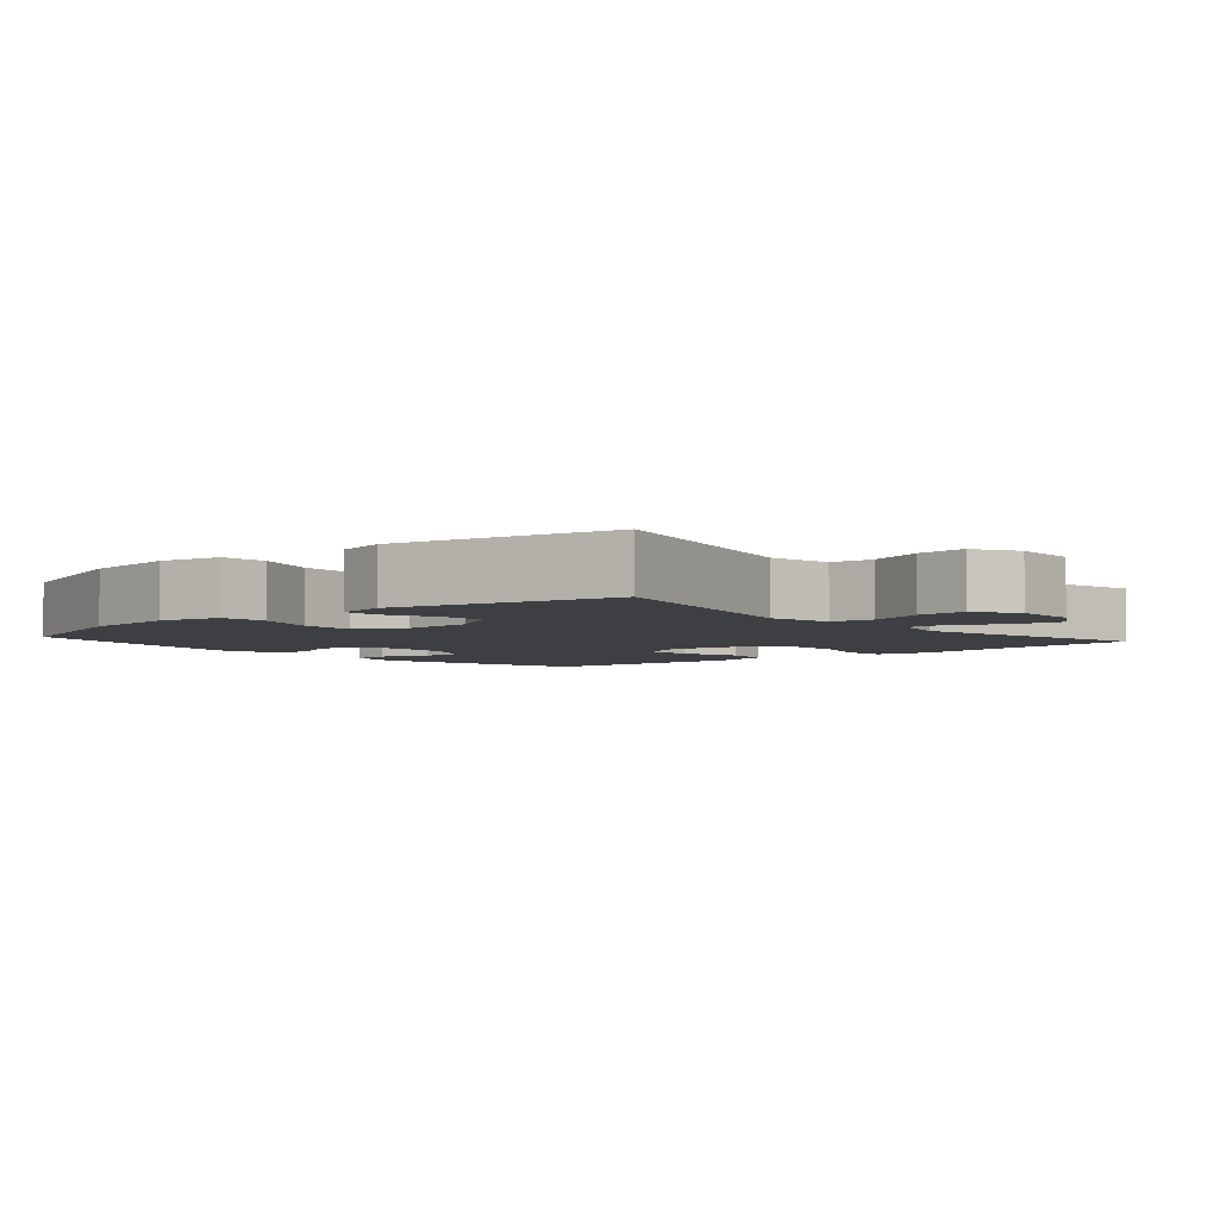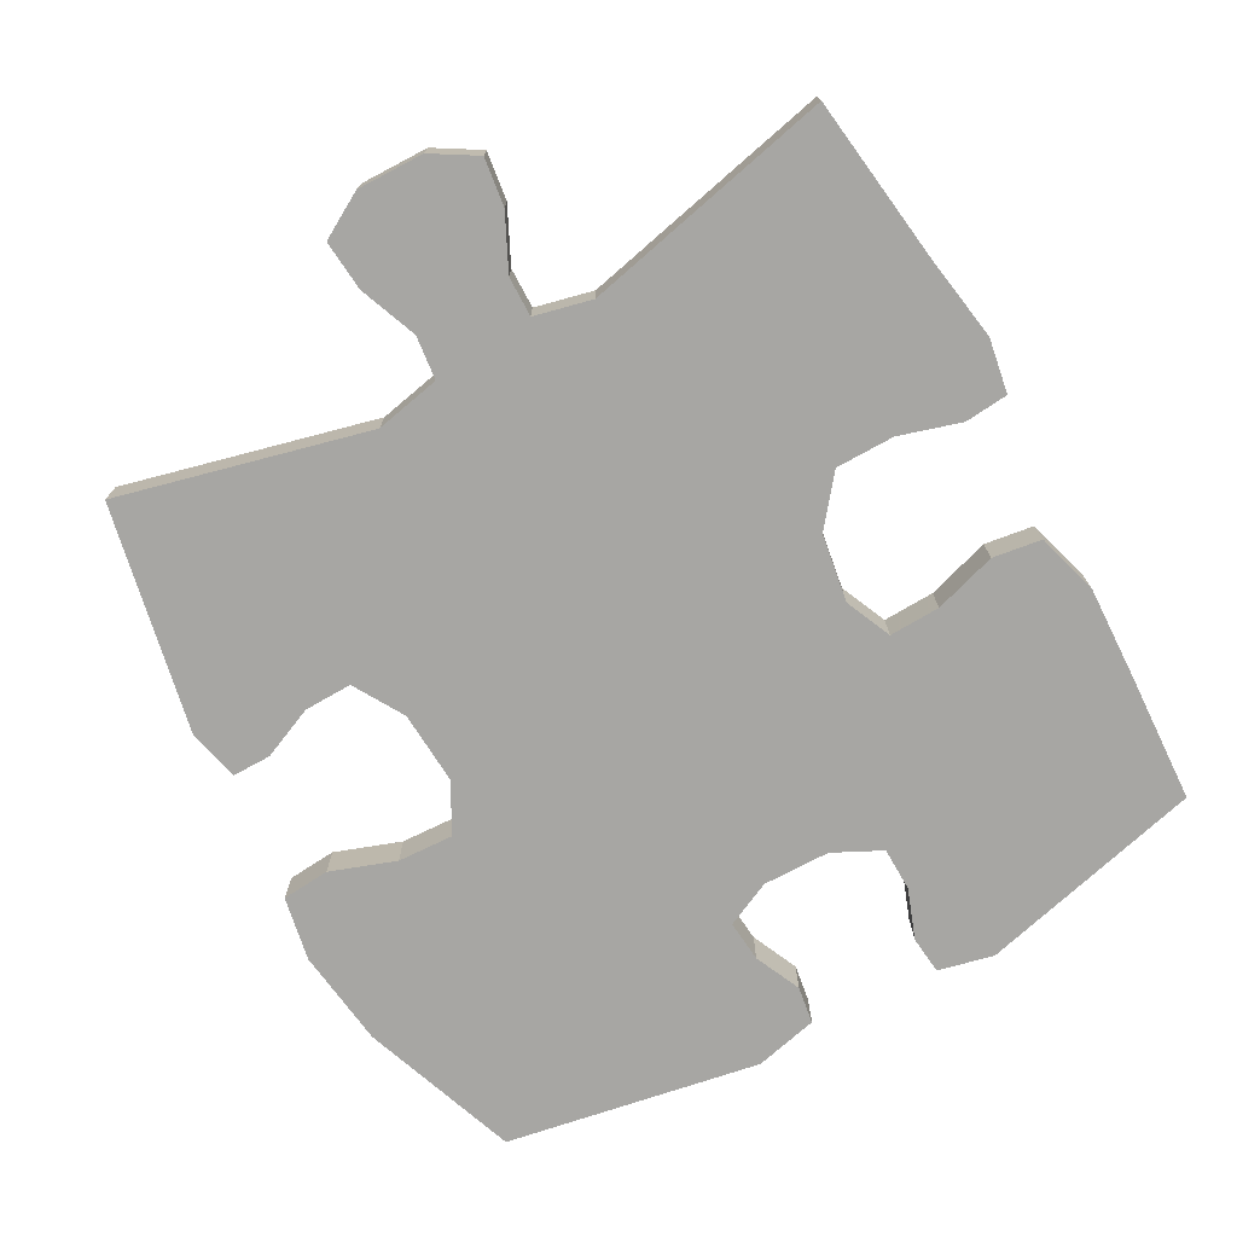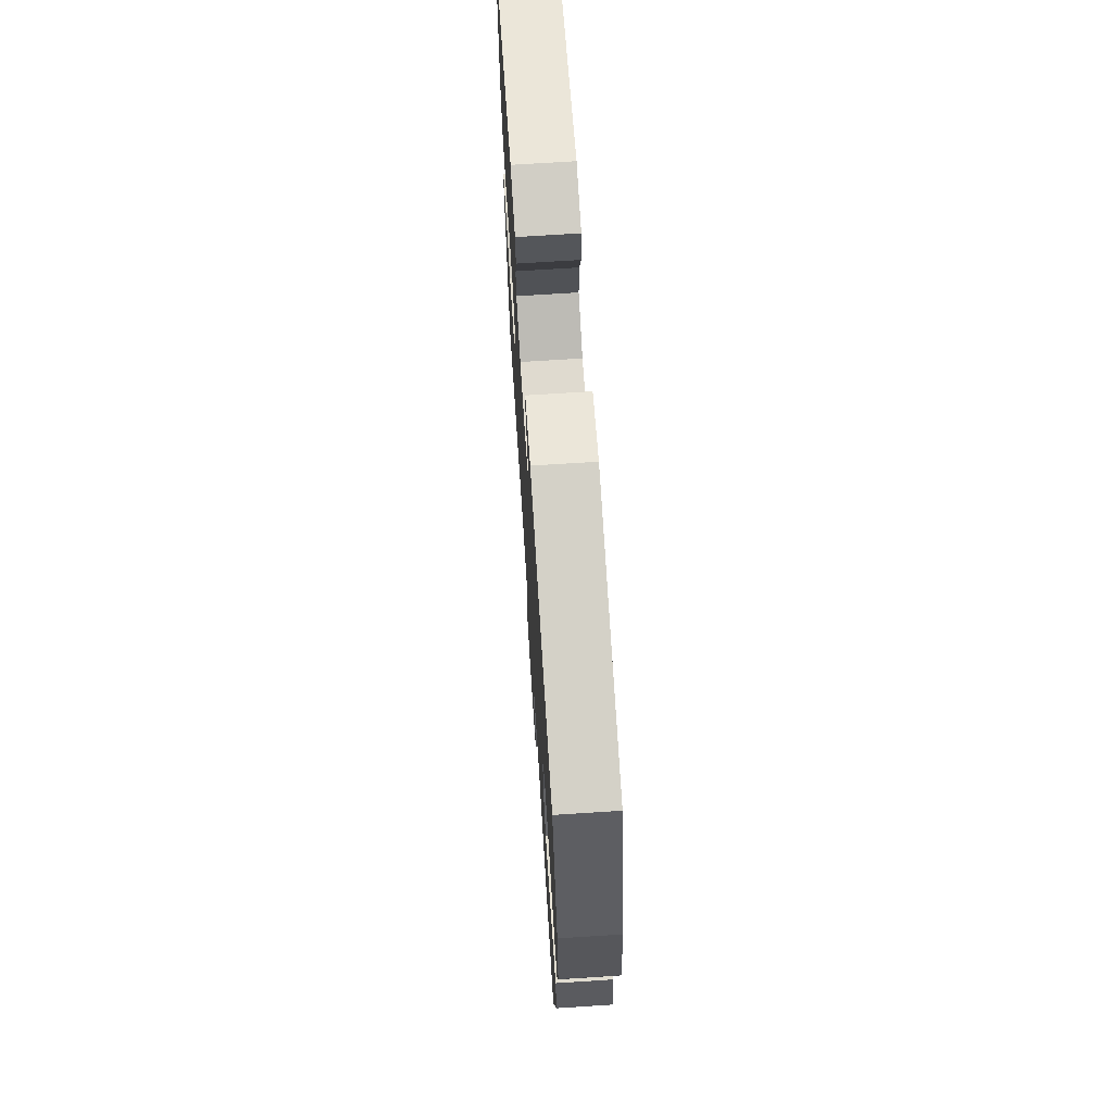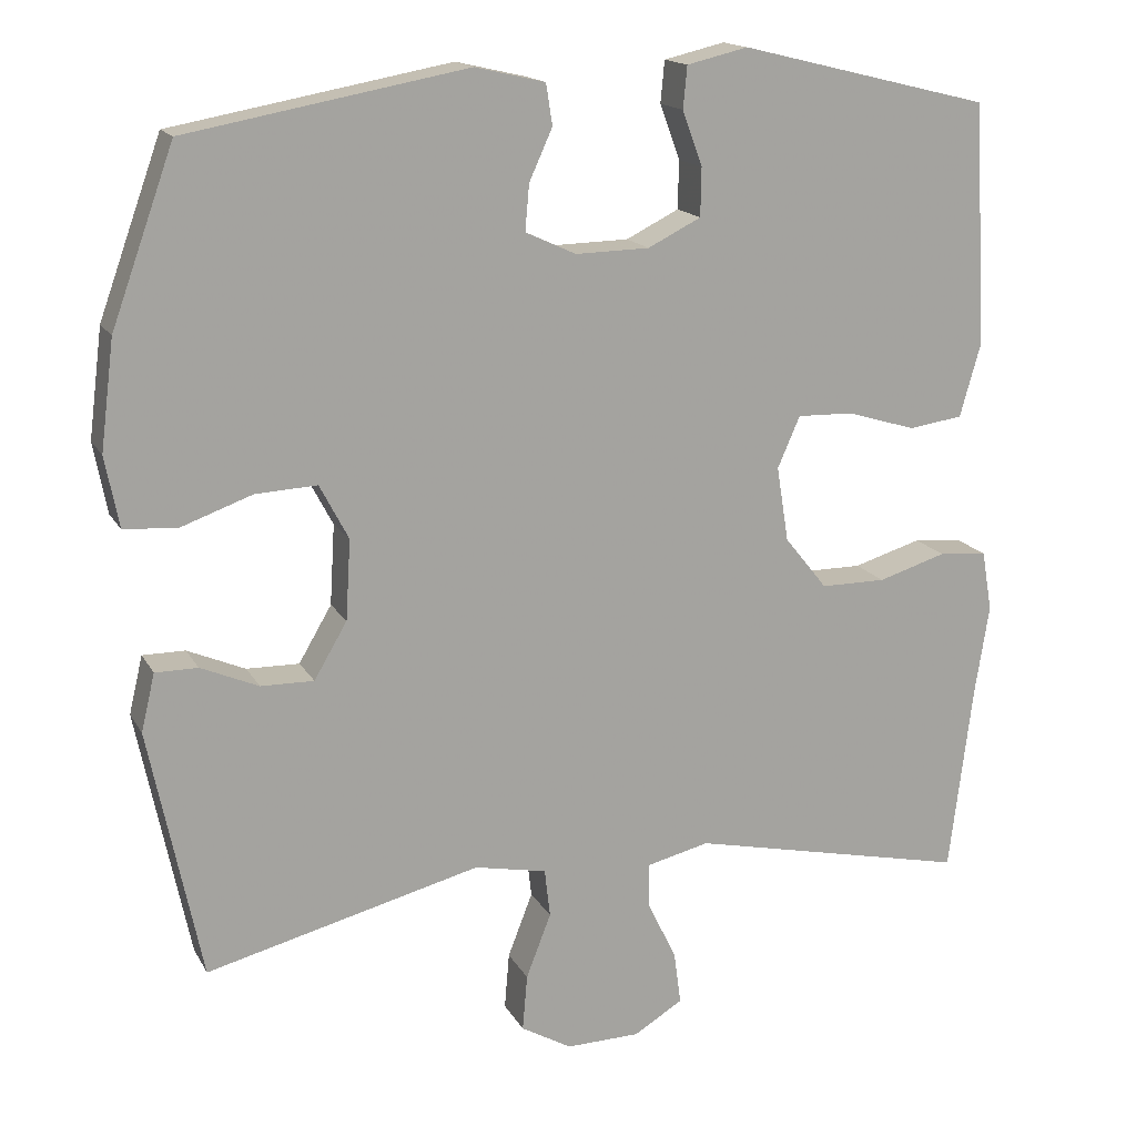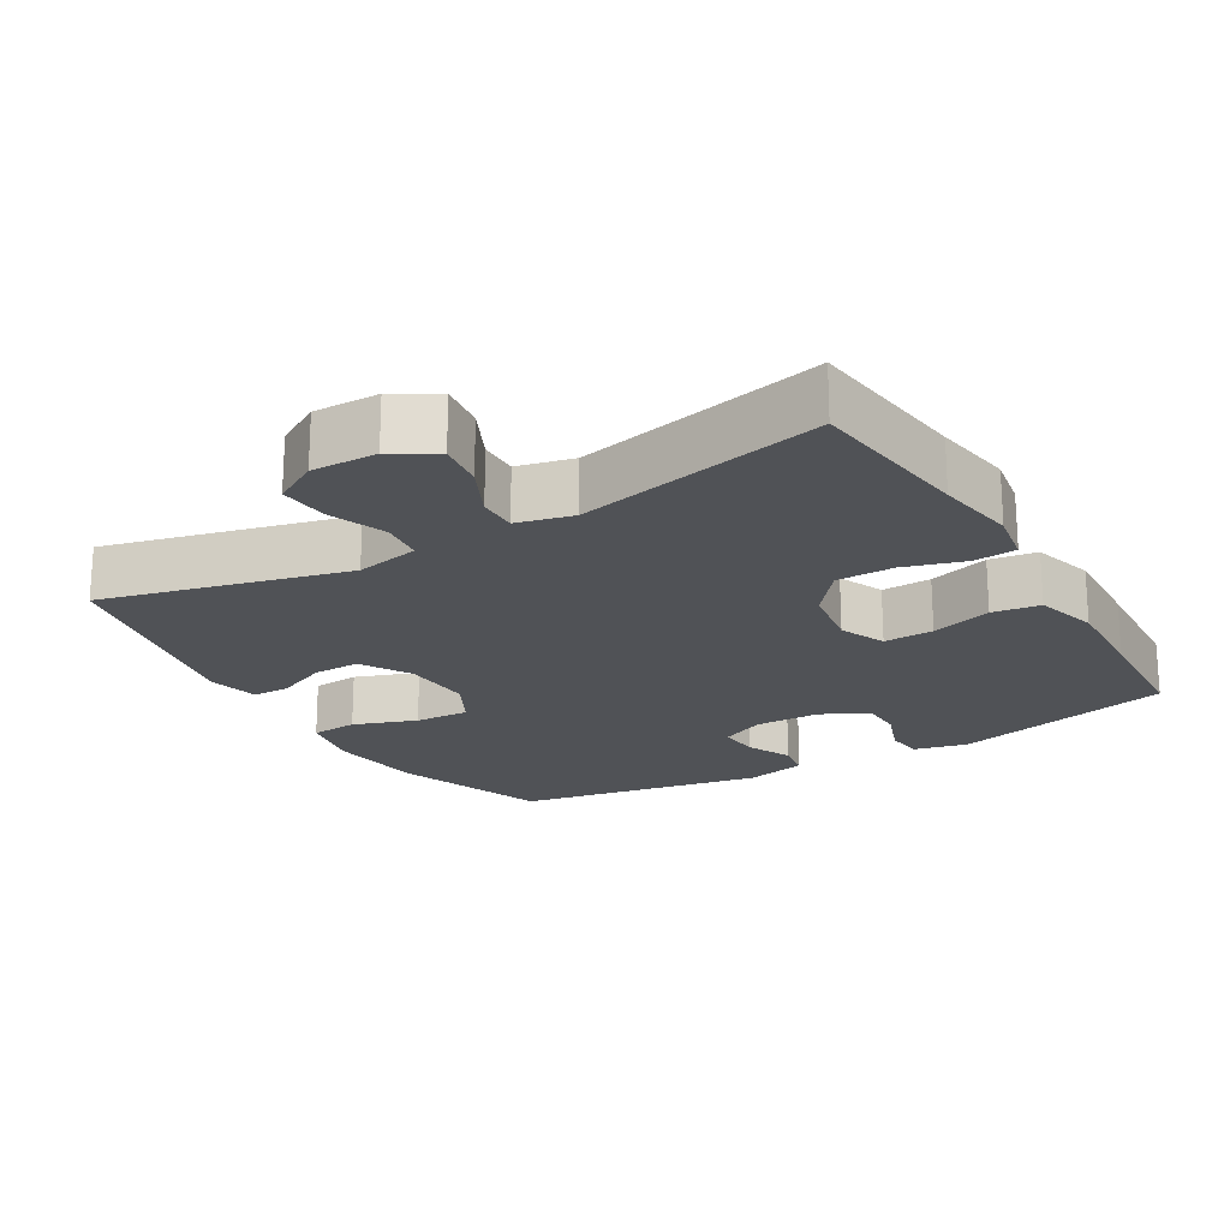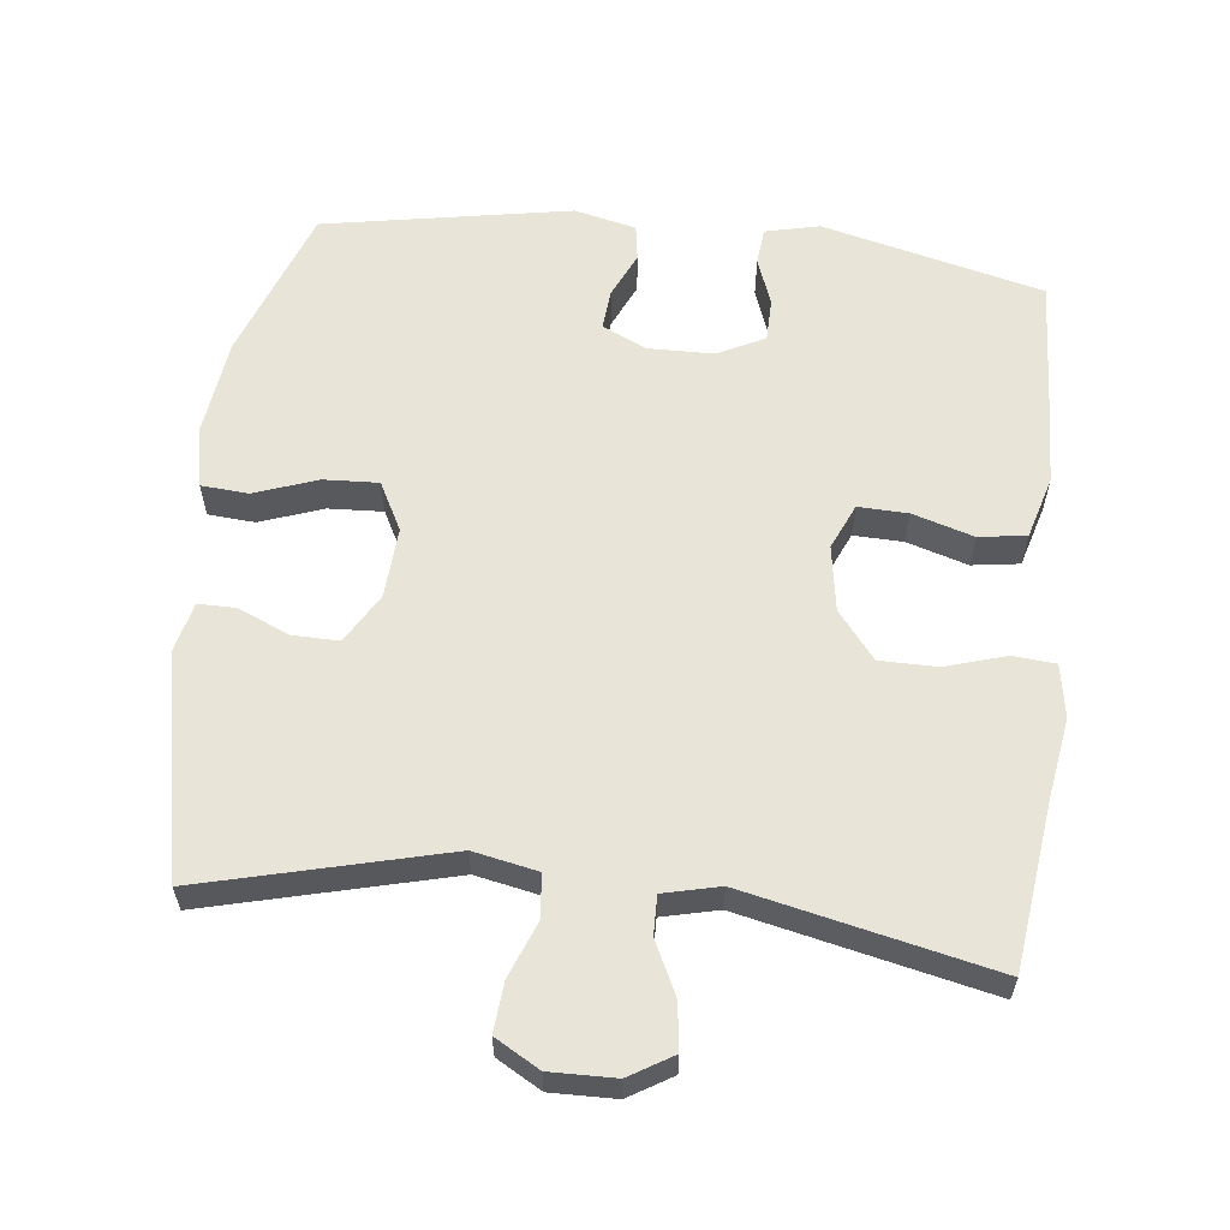
<metadata>
{"format":"obj","ext":"obj","renderer":"f3d","projection":"perspective","resolution":1024,"background":"white","views":[{"elev":-4.2,"azim":131.1,"up":"+Y"},{"elev":-74.2,"azim":-151.0,"up":"+Y"},{"elev":69.7,"azim":86.3,"up":"+Z"},{"elev":16.0,"azim":159.7,"up":"+Z"},{"elev":-20.6,"azim":-149.3,"up":"+Y"},{"elev":60.0,"azim":-173.4,"up":"+Y"}]}
</metadata>
<code>
v 0.5 0.07 0.5
v 0.578 0.07 0.283
v 0.595 0.07 0.148
v 0.578 0.07 0.06
v 0.512 0.07 0.055
v 0.423 0.07 0.087
v 0.346 0.07 0.091
v 0.31 0.07 0.023
v 0.316 0.07 -0.077
v 0.357 0.07 -0.147
v 0.423 0.07 -0.146
v 0.495 0.07 -0.115
v 0.548 0.07 -0.115
v 0.565 0.07 -0.187
v 0.5 0.07 -0.5
v 0.158 0.07 -0.413
v 0.068 0.07 -0.431
v 0.061 0.07 -0.491
v 0.092 0.07 -0.571
v 0.098 0.07 -0.641
v 0.035 0.07 -0.677
v -0.057 0.07 -0.675
v -0.118 0.07 -0.638
v -0.109 0.07 -0.572
v -0.073 0.07 -0.498
v -0.072 0.07 -0.443
v -0.151 0.07 -0.424
v -0.5 0.07 -0.5
v -0.529 0.07 -0.266
v -0.547 0.07 -0.152
v -0.534 0.07 -0.077
v -0.474 0.07 -0.072
v -0.389 0.07 -0.098
v -0.308 0.07 -0.098
v -0.255 0.07 -0.032
v -0.24 0.07 0.061
v -0.268 0.07 0.125
v -0.338 0.07 0.123
v -0.424 0.07 0.097
v -0.491 0.07 0.107
v -0.516 0.07 0.195
v -0.51 0.07 0.326
v -0.5 0.07 0.5
v -0.188 0.07 0.576
v -0.112 0.07 0.558
v -0.107 0.07 0.506
v -0.132 0.07 0.438
v -0.131 0.07 0.378
v -0.065 0.07 0.345
v 0.027 0.07 0.343
v 0.09 0.07 0.372
v 0.085 0.07 0.429
v 0.056 0.07 0.493
v 0.064 0.07 0.544
v 0.151 0.07 0.564
v 0.5 0 0.5
v 0.578 0 0.283
v 0.595 0 0.148
v 0.578 0 0.06
v 0.512 0 0.055
v 0.423 0 0.087
v 0.346 0 0.091
v 0.31 0 0.023
v 0.316 0 -0.077
v 0.357 0 -0.147
v 0.423 0 -0.146
v 0.495 0 -0.115
v 0.548 0 -0.115
v 0.565 0 -0.187
v 0.5 0 -0.5
v 0.158 0 -0.413
v 0.068 0 -0.431
v 0.061 0 -0.491
v 0.092 0 -0.571
v 0.098 0 -0.641
v 0.035 0 -0.677
v -0.057 0 -0.675
v -0.118 0 -0.638
v -0.109 0 -0.572
v -0.073 0 -0.498
v -0.072 0 -0.443
v -0.151 0 -0.424
v -0.5 0 -0.5
v -0.529 0 -0.266
v -0.547 0 -0.152
v -0.534 0 -0.077
v -0.474 0 -0.072
v -0.389 0 -0.098
v -0.308 0 -0.098
v -0.255 0 -0.032
v -0.24 0 0.061
v -0.268 0 0.125
v -0.338 0 0.123
v -0.424 0 0.097
v -0.491 0 0.107
v -0.516 0 0.195
v -0.51 0 0.326
v -0.5 0 0.5
v -0.188 0 0.576
v -0.112 0 0.558
v -0.107 0 0.506
v -0.132 0 0.438
v -0.131 0 0.378
v -0.065 0 0.345
v 0.027 0 0.343
v 0.09 0 0.372
v 0.085 0 0.429
v 0.056 0 0.493
v 0.064 0 0.544
v 0.151 0 0.564
f 52 53 54 55
f 51 52 55 1
f 50 51 1 2
f 49 50 2 3
f 44 45 46 47
f 44 47 48
f 43 44 48
f 42 43 48 49
f 38 39 40 41
f 37 38 41 42
f 30 31 32 33
f 29 30 33 34
f 27 28 29 34
f 26 27 34 35
f 22 23 24 25
f 22 25 26
f 21 22 26
f 18 19 20 21
f 17 18 21 26
f 16 17 26 35
f 11 12 13 14
f 10 11 14 15
f 9 10 15 16
f 3 4 5 6
f 3 6 7
f 37 42 49 3
f 9 16 35 36
f 8 9 36 37
f 7 8 37
f 3 7 37
f 110 109 108 107
f 56 110 107 106
f 57 56 106 105
f 58 57 105 104
f 102 101 100 99
f 103 102 99
f 103 99 98
f 104 103 98 97
f 96 95 94 93
f 97 96 93 92
f 88 87 86 85
f 89 88 85 84
f 89 84 83 82
f 90 89 82 81
f 80 79 78 77
f 81 80 77
f 81 77 76
f 76 75 74 73
f 81 76 73 72
f 90 81 72 71
f 69 68 67 66
f 70 69 66 65
f 71 70 65 64
f 61 60 59 58
f 62 61 58
f 58 104 97 92
f 91 90 71 64
f 92 91 64 63
f 92 63 62
f 92 62 58
f 1 56 57 2
f 2 57 58 3
f 3 58 59 4
f 4 59 60 5
f 5 60 61 6
f 6 61 62 7
f 7 62 63 8
f 8 63 64 9
f 9 64 65 10
f 10 65 66 11
f 11 66 67 12
f 12 67 68 13
f 13 68 69 14
f 14 69 70 15
f 15 70 71 16
f 16 71 72 17
f 17 72 73 18
f 18 73 74 19
f 19 74 75 20
f 20 75 76 21
f 21 76 77 22
f 22 77 78 23
f 23 78 79 24
f 24 79 80 25
f 25 80 81 26
f 26 81 82 27
f 27 82 83 28
f 28 83 84 29
f 29 84 85 30
f 30 85 86 31
f 31 86 87 32
f 32 87 88 33
f 33 88 89 34
f 34 89 90 35
f 35 90 91 36
f 36 91 92 37
f 37 92 93 38
f 38 93 94 39
f 39 94 95 40
f 40 95 96 41
f 41 96 97 42
f 42 97 98 43
f 43 98 99 44
f 44 99 100 45
f 45 100 101 46
f 46 101 102 47
f 47 102 103 48
f 48 103 104 49
f 49 104 105 50
f 50 105 106 51
f 51 106 107 52
f 52 107 108 53
f 53 108 109 54
f 54 109 110 55
f 55 110 56 1

</code>
